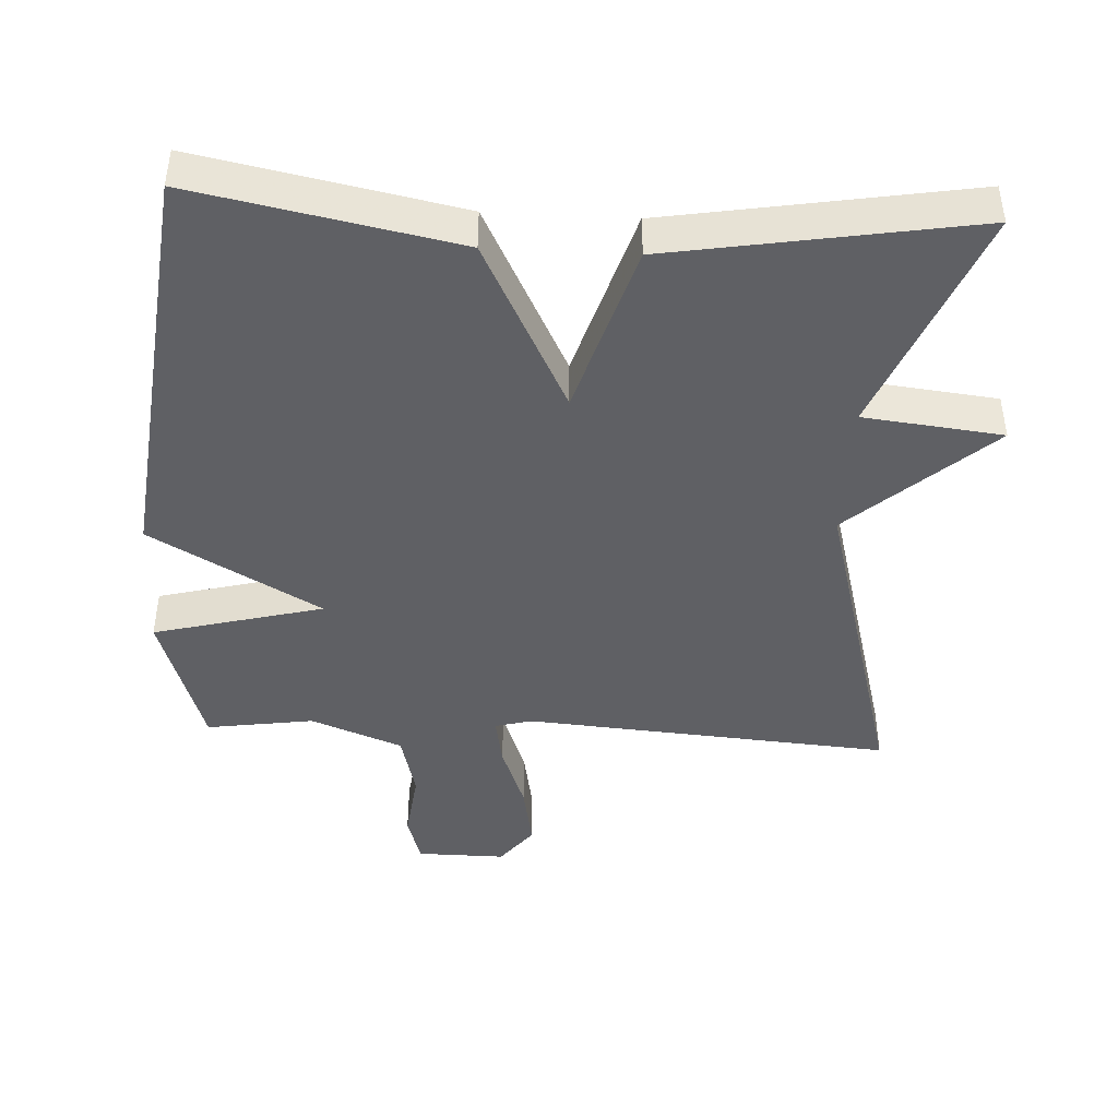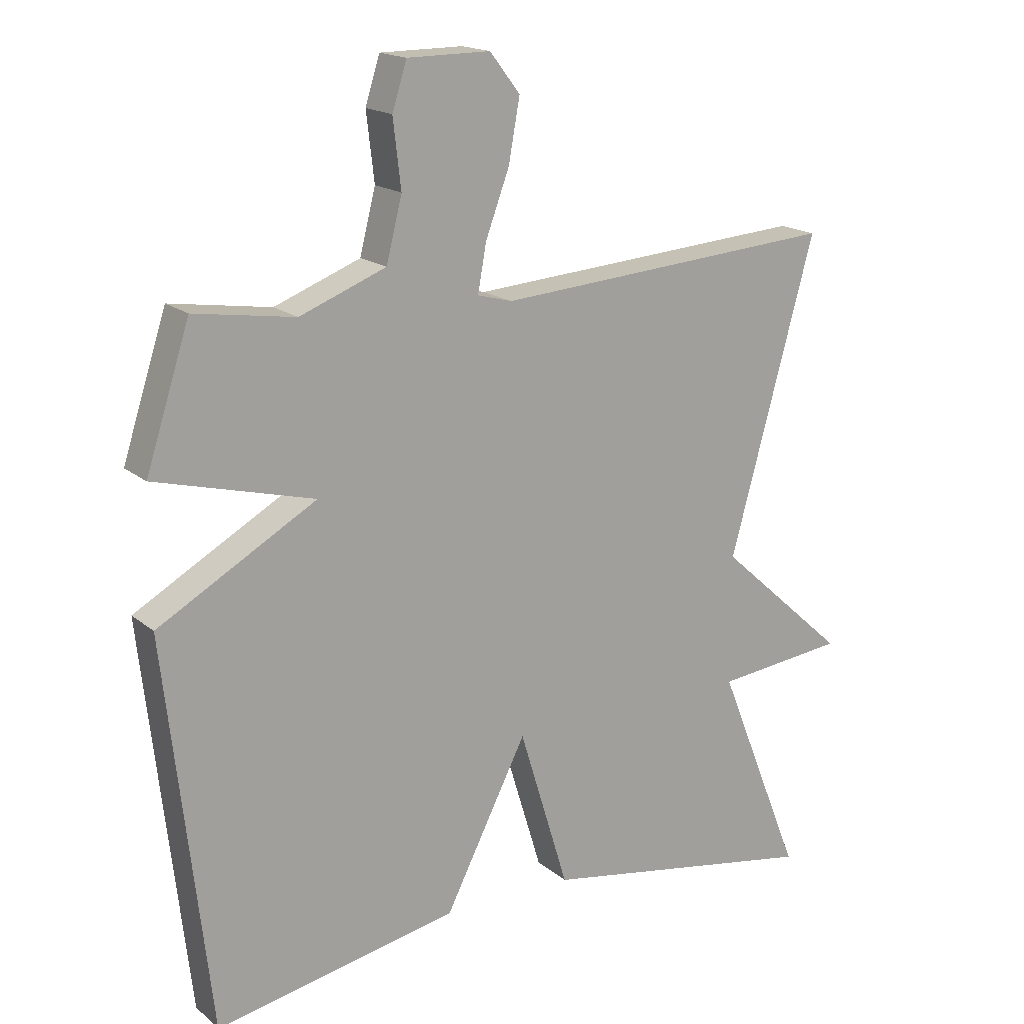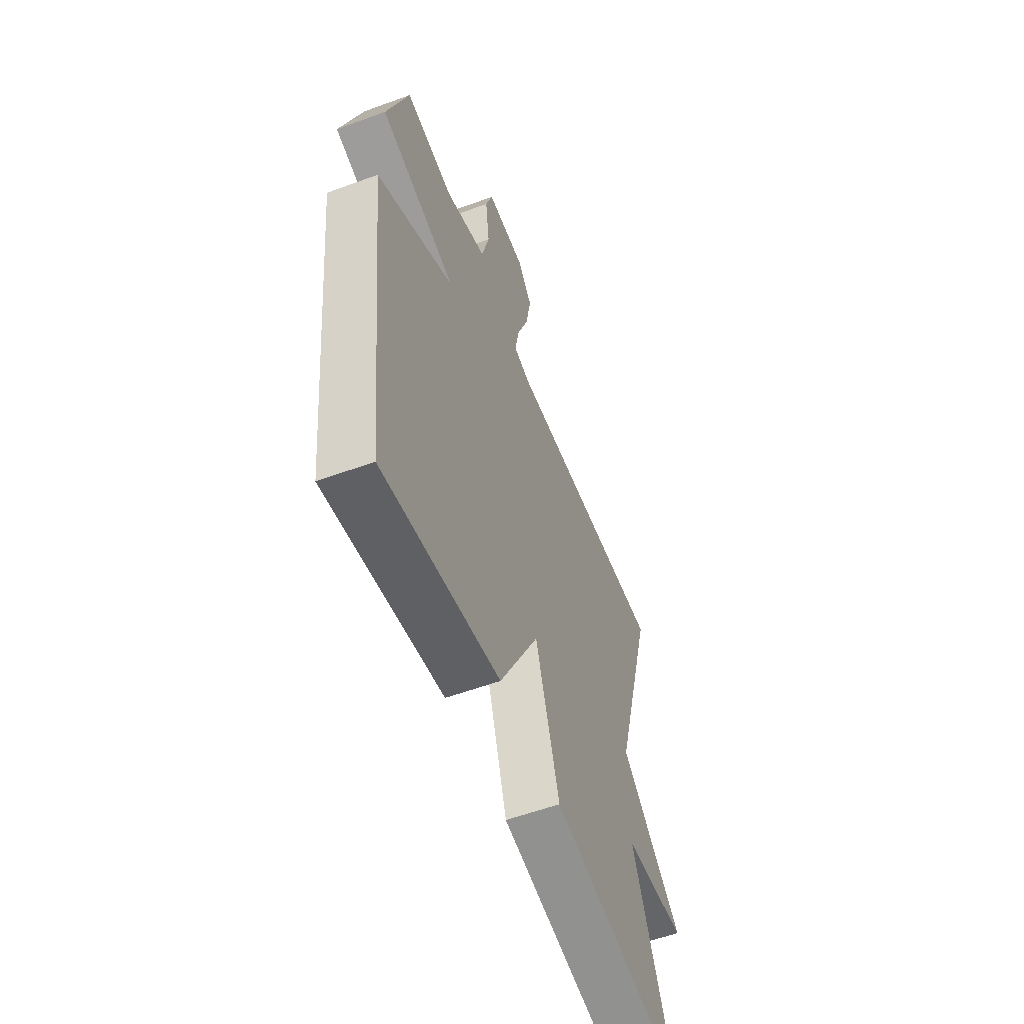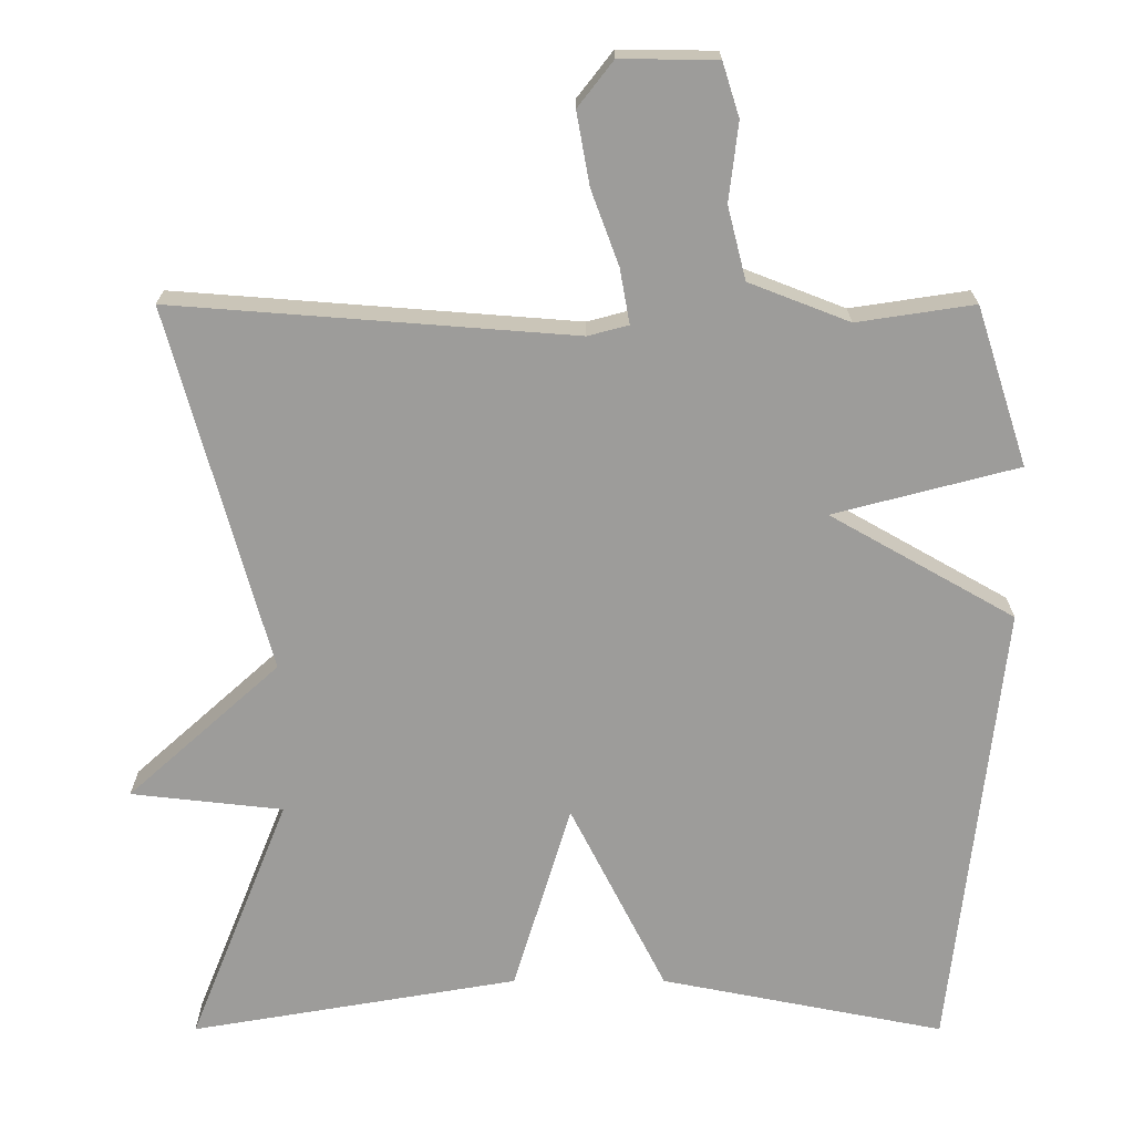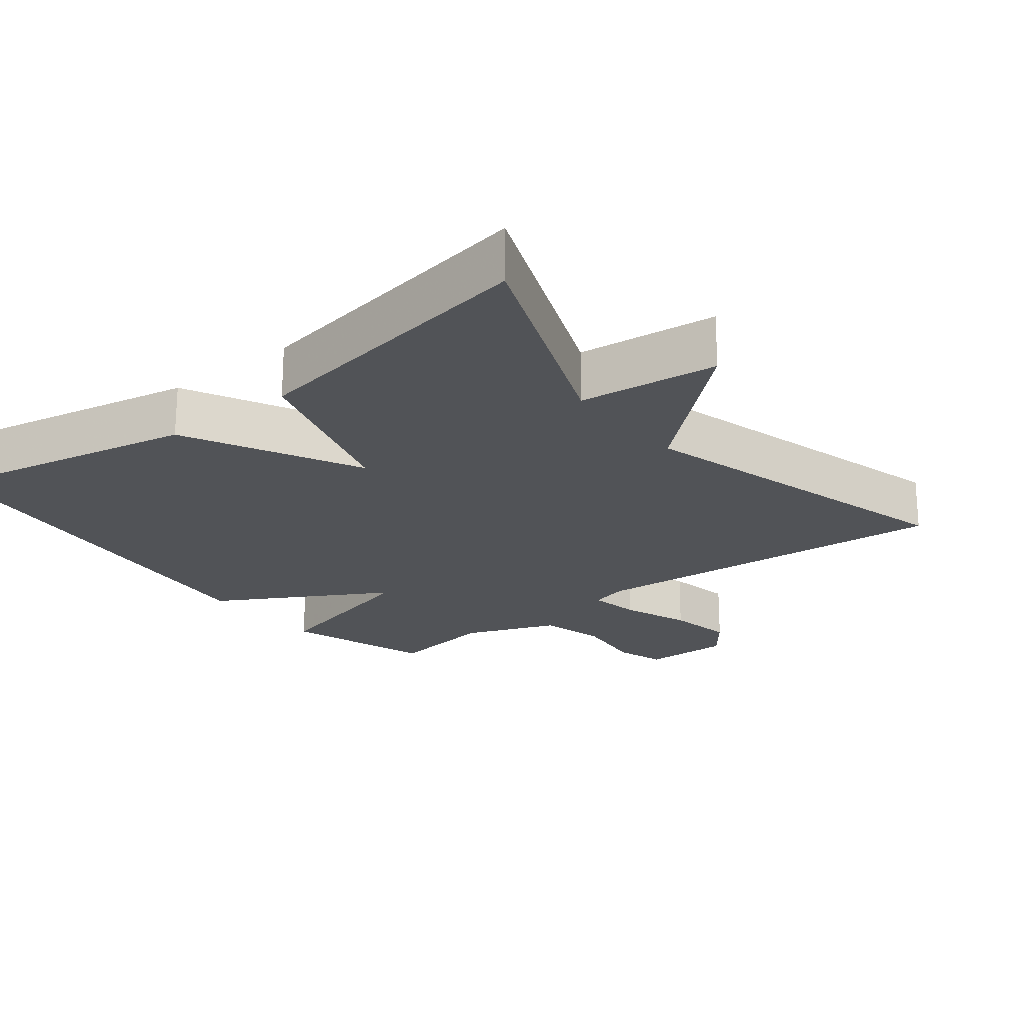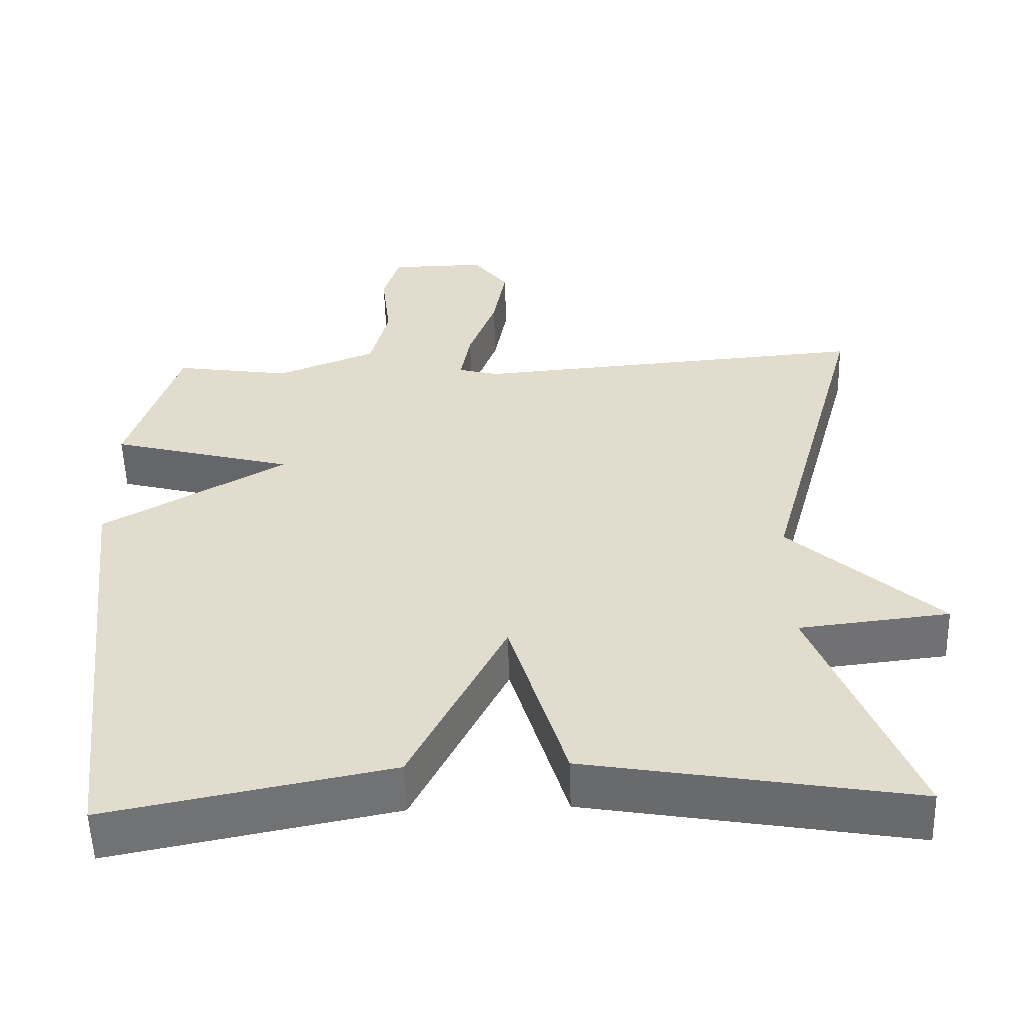
<metadata>
{"format":"obj","ext":"obj","renderer":"f3d","projection":"perspective","resolution":1024,"background":"white","views":[{"elev":-43.6,"azim":176.9,"up":"+Y"},{"elev":17.3,"azim":147.3,"up":"+Z"},{"elev":-57.3,"azim":110.9,"up":"+Z"},{"elev":19.9,"azim":0.0,"up":"+Z"},{"elev":-21.7,"azim":-141.8,"up":"+Y"},{"elev":-54.7,"azim":-178.3,"up":"+Z"}]}
</metadata>
<code>
v 0.5 0.07 0.5
v 0.567 0.07 0.293
v 0.326 0.07 0.23
v 0.567 0.07 0.093
v 0.5 0.07 -0.5
v 0.129 0.07 -0.427
v 0.004 0.07 -0.18
v -0.071 0.07 -0.427
v -0.5 0.07 -0.5
v -0.37 0.07 -0.175
v -0.568 0.07 -0.153
v -0.37 0.07 0.025
v -0.5 0.07 0.5
v 0.023 0.07 0.46
v 0.076 0.07 0.474
v 0.063 0.07 0.546
v 0.027 0.07 0.643
v 0.01 0.07 0.737
v 0.056 0.07 0.796
v 0.182 0.07 0.795
v 0.204 0.07 0.725
v 0.192 0.07 0.623
v 0.216 0.07 0.528
v 0.347 0.07 0.477
v 0.5 0 0.5
v 0.567 0 0.293
v 0.326 0 0.23
v 0.567 0 0.093
v 0.5 0 -0.5
v 0.129 0 -0.427
v 0.004 0 -0.18
v -0.071 0 -0.427
v -0.5 0 -0.5
v -0.37 0 -0.175
v -0.568 0 -0.153
v -0.37 0 0.025
v -0.5 0 0.5
v 0.023 0 0.46
v 0.076 0 0.474
v 0.063 0 0.546
v 0.027 0 0.643
v 0.01 0 0.737
v 0.056 0 0.796
v 0.182 0 0.795
v 0.204 0 0.725
v 0.192 0 0.623
v 0.216 0 0.528
v 0.347 0 0.477
f 20 21 22
f 19 20 22
f 18 19 22
f 17 18 22
f 16 17 22
f 15 16 22 23
f 12 13 14
f 12 14 15
f 10 11 12
f 15 23 24
f 12 15 24
f 10 12 24
f 7 8 9 10
f 5 6 7
f 4 5 7
f 3 4 7
f 24 1 2 3
f 3 7 10 24
f 46 45 44
f 46 44 43
f 46 43 42
f 46 42 41
f 46 41 40
f 47 46 40 39
f 38 37 36
f 39 38 36
f 36 35 34
f 48 47 39
f 48 39 36
f 48 36 34
f 34 33 32 31
f 31 30 29
f 31 29 28
f 31 28 27
f 27 26 25 48
f 48 34 31 27
f 1 25 26 2
f 2 26 27 3
f 3 27 28 4
f 4 28 29 5
f 5 29 30 6
f 6 30 31 7
f 7 31 32 8
f 8 32 33 9
f 9 33 34 10
f 10 34 35 11
f 11 35 36 12
f 12 36 37 13
f 13 37 38 14
f 14 38 39 15
f 15 39 40 16
f 16 40 41 17
f 17 41 42 18
f 18 42 43 19
f 19 43 44 20
f 20 44 45 21
f 21 45 46 22
f 22 46 47 23
f 23 47 48 24
f 24 48 25 1

</code>
